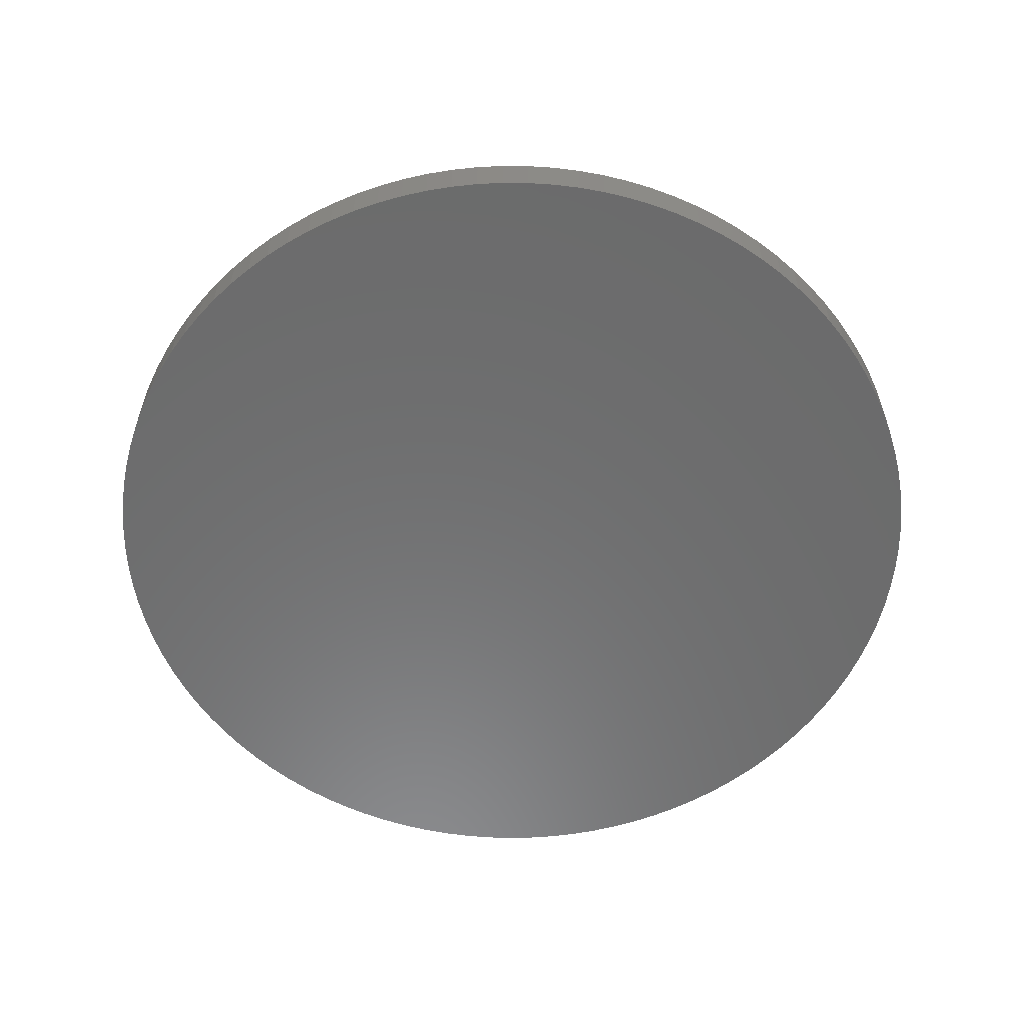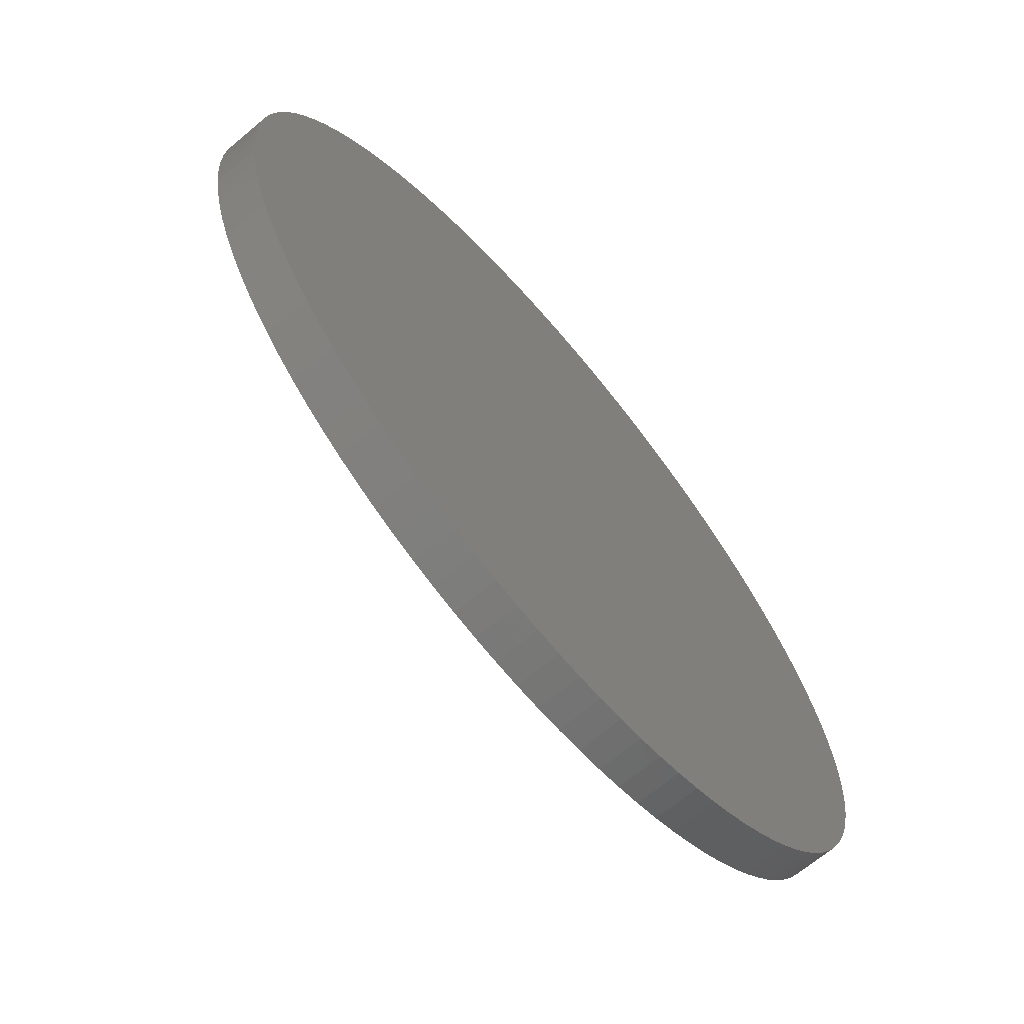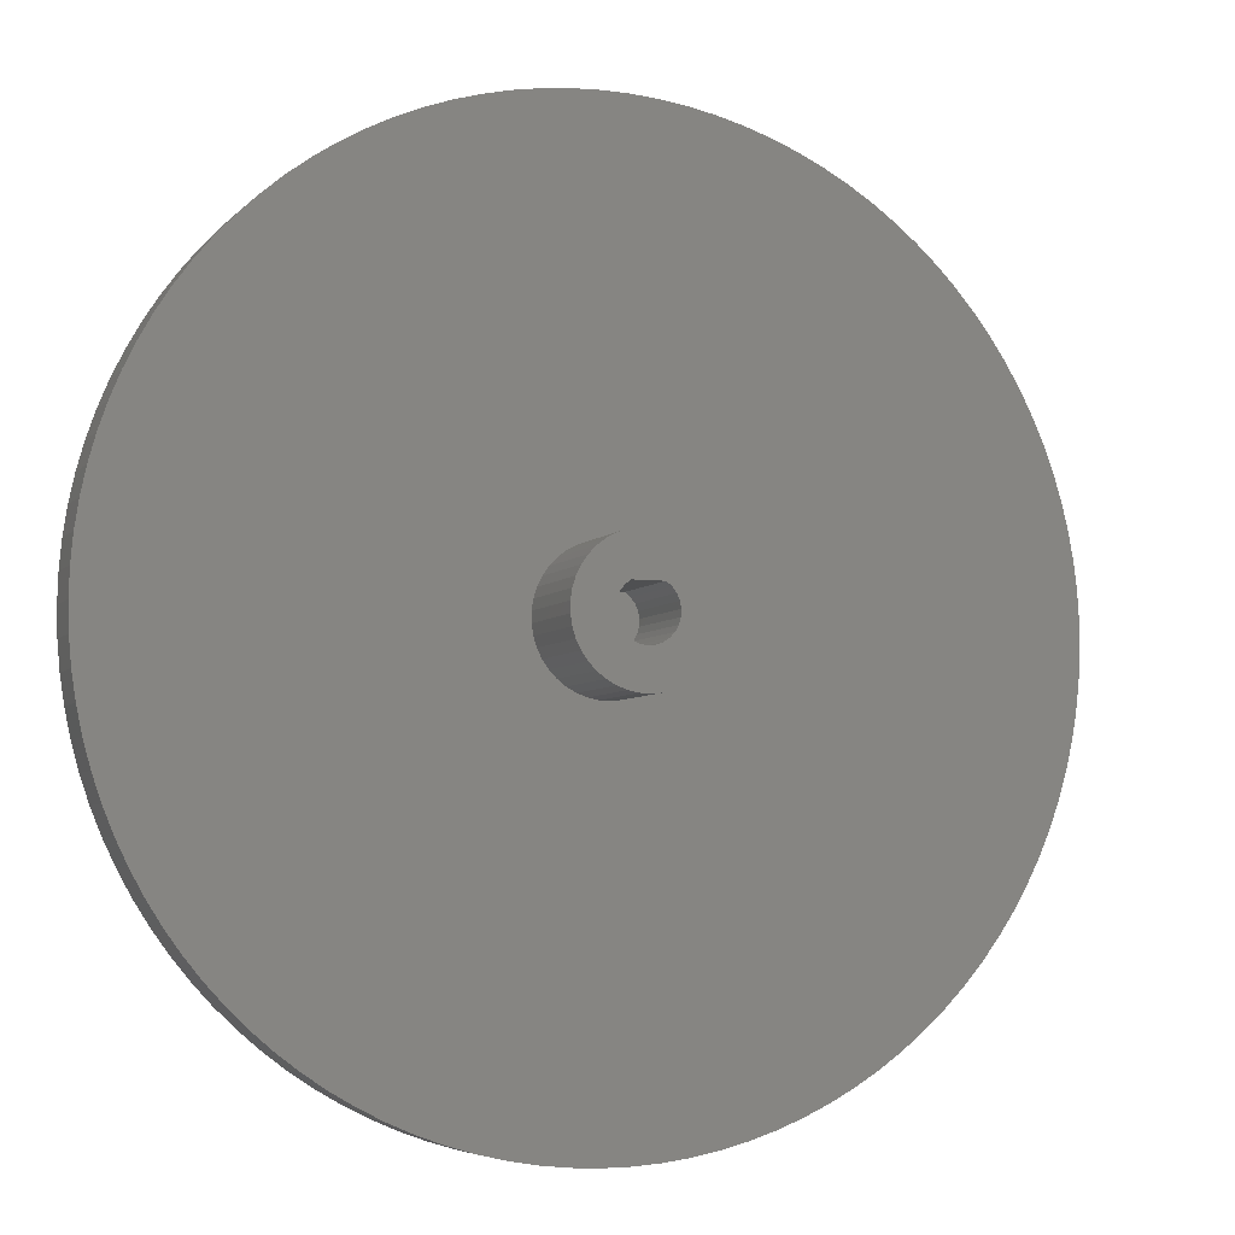
<metadata>
{"format":"stl","ext":"stl","renderer":"f3d","projection":"perspective","resolution":1024,"background":"white","views":[{"elev":-57.7,"azim":62.1,"up":"+Z"},{"elev":-67.7,"azim":130.1,"up":"+Y"},{"elev":-5.6,"azim":-21.7,"up":"+Y"}]}
</metadata>
<code>
# stl→obj: 338 verts, 672 faces
v -1.71 2.675 5
v 1.71 2.675 5
v -1.71 2.675 15
v 1.71 2.675 15
v 2.284 2.206 15
v 2.284 2.206 5
v 2.733 1.616 15
v 2.733 1.616 5
v 3.033 0.9391 15
v 3.033 0.9391 5
v 3.168 0.2107 15
v 3.168 0.2107 5
v 3.131 -0.5293 15
v 3.131 -0.5293 5
v 2.923 -1.24 15
v 2.923 -1.24 5
v 2.556 -1.884 15
v 2.556 -1.884 5
v 2.049 -2.425 15
v 2.049 -2.425 5
v 1.432 -2.834 15
v 1.432 -2.834 5
v 0.7358 -3.089 15
v 0.7358 -3.089 5
v -2.776e-16 -3.175 15
v -2.776e-16 -3.175 5
v -0.7358 -3.089 15
v -0.7358 -3.089 5
v -1.432 -2.834 15
v -1.432 -2.834 5
v -2.049 -2.425 15
v -2.049 -2.425 5
v -2.556 -1.884 15
v -2.556 -1.884 5
v -2.923 -1.24 15
v -2.923 -1.24 5
v -3.131 -0.5293 15
v -3.131 -0.5293 5
v -3.168 0.2107 15
v -3.168 0.2107 5
v -3.033 0.9391 15
v -3.033 0.9391 5
v -2.733 1.616 15
v -2.733 1.616 5
v -2.284 2.206 15
v -2.284 2.206 5
v 7.412 -1.145 15
v 7.412 -1.145 5
v 7.5 1.11e-15 15
v 7.5 9.185e-16 5
v 7.412 1.145 15
v 7.412 1.145 5
v 7.15 2.263 15
v 7.15 2.263 5
v 6.721 3.328 15
v 6.721 3.328 5
v 6.134 4.315 15
v 6.134 4.315 5
v 5.404 5.201 15
v 5.404 5.201 5
v 4.547 5.965 15
v 4.547 5.965 5
v 3.583 6.589 15
v 3.583 6.589 5
v 2.535 7.059 15
v 2.535 7.059 5
v 1.428 7.363 15
v 1.428 7.363 5
v 0.2873 7.494 15
v 0.2873 7.494 5
v -0.8601 7.451 15
v -0.8601 7.451 5
v -1.987 7.232 15
v -1.987 7.232 5
v -3.068 6.844 15
v -3.068 6.844 5
v -4.077 6.295 15
v -4.077 6.295 5
v -4.99 5.599 15
v -4.99 5.599 5
v -5.786 4.772 15
v -5.786 4.772 5
v -6.447 3.833 15
v -6.447 3.833 5
v -6.956 2.804 15
v -6.956 2.804 5
v -7.303 1.709 15
v -7.303 1.709 5
v -7.478 0.5741 15
v -7.478 0.5741 5
v -7.478 -0.5741 15
v -7.478 -0.5741 5
v -7.303 -1.709 15
v -7.303 -1.709 5
v -6.956 -2.804 15
v -6.956 -2.804 5
v -6.447 -3.833 15
v -6.447 -3.833 5
v -5.786 -4.772 15
v -5.786 -4.772 5
v -4.99 -5.599 15
v -4.99 -5.599 5
v -4.077 -6.295 15
v -4.077 -6.295 5
v -3.068 -6.844 15
v -3.068 -6.844 5
v -1.987 -7.232 15
v -1.987 -7.232 5
v -0.8601 -7.451 15
v -0.8601 -7.451 5
v 0.2873 -7.494 15
v 0.2873 -7.494 5
v 1.428 -7.363 15
v 1.428 -7.363 5
v 2.535 -7.059 15
v 2.535 -7.059 5
v 3.583 -6.589 15
v 3.583 -6.589 5
v 4.547 -5.965 15
v 4.547 -5.965 5
v 5.404 -5.201 15
v 5.404 -5.201 5
v 6.134 -4.315 15
v 6.134 -4.315 5
v 6.721 -3.328 15
v 6.721 -3.328 5
v 7.15 -2.263 15
v 7.15 -2.263 5
v -49.91 -2.99 5
v -50 -6.123e-15 5
v -49.64 -5.97 5
v -49.2 -8.928 5
v -48.57 -11.85 5
v 48.91 -10.4 5
v 48.2 -13.3 5
v -47.78 -14.74 5
v 47.32 -16.16 5
v -46.81 -17.57 5
v 46.27 -18.96 5
v -45.68 -20.34 5
v 45.05 -21.69 5
v -44.38 -23.03 5
v 43.67 -24.35 5
v -42.92 -25.64 5
v 42.14 -26.92 5
v -41.31 -28.17 5
v 40.45 -29.39 5
v -39.55 -30.59 5
v 38.62 -31.76 5
v -37.65 -32.9 5
v 36.65 -34.01 5
v -35.62 -35.09 5
v 34.55 -36.14 5
v -33.46 -37.16 5
v 32.33 -38.14 5
v -31.17 -39.09 5
v 29.99 -40.01 5
v -28.78 -40.89 5
v 27.54 -41.73 5
v -26.28 -42.53 5
v 25 -43.3 5
v -23.69 -44.03 5
v 22.37 -44.72 5
v -21.02 -45.37 5
v 19.65 -45.98 5
v -18.27 -46.54 5
v 16.87 -47.07 5
v -15.45 -47.55 5
v 14.02 -47.99 5
v -12.58 -48.39 5
v 11.13 -48.75 5
v -9.663 -49.06 5
v 8.191 -49.32 5
v -6.712 -49.55 5
v 5.226 -49.73 5
v -3.737 -49.86 5
v 2.243 -49.95 5
v -0.748 -49.99 5
v 49.44 -7.452 5
v 49.8 -4.482 5
v 49.98 -1.496 5
v 49.98 1.496 5
v 49.8 4.482 5
v 49.44 7.452 5
v 48.91 10.4 5
v 48.2 13.3 5
v 47.32 16.16 5
v 46.27 18.96 5
v 45.05 21.69 5
v 43.67 24.35 5
v 42.14 26.92 5
v 40.45 29.39 5
v 38.62 31.76 5
v 36.65 34.01 5
v 34.55 36.14 5
v 32.33 38.14 5
v 29.99 40.01 5
v 27.54 41.73 5
v 25 43.3 5
v 22.37 44.72 5
v 19.65 45.98 5
v 16.87 47.07 5
v 14.02 47.99 5
v 11.13 48.75 5
v 8.191 49.32 5
v 5.226 49.73 5
v 2.243 49.95 5
v -0.748 49.99 5
v -3.737 49.86 5
v -6.712 49.55 5
v -9.663 49.06 5
v -12.58 48.39 5
v -15.45 47.55 5
v -18.27 46.54 5
v -21.02 45.37 5
v -23.69 44.03 5
v -26.28 42.53 5
v -28.78 40.89 5
v -31.17 39.09 5
v -33.46 37.16 5
v -35.62 35.09 5
v -37.65 32.9 5
v -39.55 30.59 5
v -41.31 28.17 5
v -42.92 25.64 5
v -44.38 23.03 5
v -45.68 20.34 5
v -46.81 17.57 5
v -47.78 14.74 5
v -48.57 11.85 5
v -49.2 8.928 5
v -49.64 5.97 5
v -49.91 2.99 5
v -49.91 2.99 0
v -50 -6.123e-15 0
v -49.91 -2.99 0
v -49.64 -5.97 0
v -49.2 -8.928 0
v -48.57 -11.85 0
v -47.78 -14.74 0
v -46.81 -17.57 0
v -45.68 -20.34 0
v -44.38 -23.03 0
v -42.92 -25.64 0
v -41.31 -28.17 0
v -39.55 -30.59 0
v -37.65 -32.9 0
v -35.62 -35.09 0
v -33.46 -37.16 0
v -31.17 -39.09 0
v -28.78 -40.89 0
v -26.28 -42.53 0
v -23.69 -44.03 0
v -21.02 -45.37 0
v -18.27 -46.54 0
v -15.45 -47.55 0
v -12.58 -48.39 0
v -9.663 -49.06 0
v -6.712 -49.55 0
v -3.737 -49.86 0
v -0.748 -49.99 0
v 2.243 -49.95 0
v 5.226 -49.73 0
v 8.191 -49.32 0
v 11.13 -48.75 0
v 14.02 -47.99 0
v 16.87 -47.07 0
v 19.65 -45.98 0
v 22.37 -44.72 0
v 25 -43.3 0
v 27.54 -41.73 0
v 29.99 -40.01 0
v 32.33 -38.14 0
v 34.55 -36.14 0
v 36.65 -34.01 0
v 38.62 -31.76 0
v 40.45 -29.39 0
v 42.14 -26.92 0
v 43.67 -24.35 0
v 45.05 -21.69 0
v 46.27 -18.96 0
v 47.32 -16.16 0
v 48.2 -13.3 0
v 48.91 -10.4 0
v 49.44 -7.452 0
v 49.8 -4.482 0
v 49.98 -1.496 0
v 49.98 1.496 0
v 49.8 4.482 0
v 49.44 7.452 0
v 48.91 10.4 0
v 48.2 13.3 0
v 47.32 16.16 0
v 46.27 18.96 0
v 45.05 21.69 0
v 43.67 24.35 0
v 42.14 26.92 0
v 40.45 29.39 0
v 38.62 31.76 0
v 36.65 34.01 0
v 34.55 36.14 0
v 32.33 38.14 0
v 29.99 40.01 0
v 27.54 41.73 0
v 25 43.3 0
v 22.37 44.72 0
v 19.65 45.98 0
v 16.87 47.07 0
v 14.02 47.99 0
v 11.13 48.75 0
v 8.191 49.32 0
v 5.226 49.73 0
v 2.243 49.95 0
v -0.748 49.99 0
v -3.737 49.86 0
v -6.712 49.55 0
v -9.663 49.06 0
v -12.58 48.39 0
v -15.45 47.55 0
v -18.27 46.54 0
v -21.02 45.37 0
v -23.69 44.03 0
v -26.28 42.53 0
v -28.78 40.89 0
v -31.17 39.09 0
v -33.46 37.16 0
v -35.62 35.09 0
v -37.65 32.9 0
v -39.55 30.59 0
v -41.31 28.17 0
v -42.92 25.64 0
v -44.38 23.03 0
v -45.68 20.34 0
v -46.81 17.57 0
v -47.78 14.74 0
v -48.57 11.85 0
v -49.2 8.928 0
v -49.64 5.97 0
f 1 2 3
f 3 2 4
f 4 2 5
f 5 2 6
f 5 6 7
f 7 6 8
f 7 8 9
f 9 8 10
f 9 10 11
f 11 10 12
f 11 12 13
f 13 12 14
f 13 14 15
f 15 14 16
f 15 16 17
f 17 16 18
f 17 18 19
f 19 18 20
f 19 20 21
f 21 20 22
f 21 22 23
f 23 22 24
f 23 24 25
f 25 24 26
f 25 26 27
f 27 26 28
f 27 28 29
f 29 28 30
f 29 30 31
f 31 30 32
f 31 32 33
f 33 32 34
f 33 34 35
f 35 34 36
f 35 36 37
f 37 36 38
f 37 38 39
f 39 38 40
f 39 40 41
f 41 40 42
f 41 42 43
f 43 42 44
f 43 44 45
f 45 44 46
f 45 46 3
f 3 46 1
f 47 48 49
f 49 48 50
f 49 50 51
f 51 50 52
f 51 52 53
f 53 52 54
f 53 54 55
f 55 54 56
f 55 56 57
f 57 56 58
f 57 58 59
f 59 58 60
f 59 60 61
f 61 60 62
f 61 62 63
f 63 62 64
f 63 64 65
f 65 64 66
f 65 66 67
f 67 66 68
f 67 68 69
f 69 68 70
f 69 70 71
f 71 70 72
f 71 72 73
f 73 72 74
f 73 74 75
f 75 74 76
f 75 76 77
f 77 76 78
f 77 78 79
f 79 78 80
f 79 80 81
f 81 80 82
f 81 82 83
f 83 82 84
f 83 84 85
f 85 84 86
f 85 86 87
f 87 86 88
f 87 88 89
f 89 88 90
f 89 90 91
f 91 90 92
f 91 92 93
f 93 92 94
f 93 94 95
f 95 94 96
f 95 96 97
f 97 96 98
f 97 98 99
f 99 98 100
f 99 100 101
f 101 100 102
f 101 102 103
f 103 102 104
f 103 104 105
f 105 104 106
f 105 106 107
f 107 106 108
f 107 108 109
f 109 108 110
f 109 110 111
f 111 110 112
f 111 112 113
f 113 112 114
f 113 114 115
f 115 114 116
f 115 116 117
f 117 116 118
f 117 118 119
f 119 118 120
f 119 120 121
f 121 120 122
f 121 122 123
f 123 122 124
f 123 124 125
f 125 124 126
f 125 126 127
f 127 126 128
f 127 128 47
f 47 128 48
f 5 61 4
f 4 61 63
f 4 63 65
f 7 57 5
f 5 57 59
f 5 59 61
f 57 7 55
f 55 7 9
f 55 9 53
f 53 9 51
f 51 9 11
f 51 11 49
f 49 11 13
f 49 13 47
f 47 13 127
f 127 13 15
f 127 15 125
f 125 15 17
f 125 17 123
f 123 17 121
f 121 17 19
f 121 19 119
f 119 19 21
f 119 21 117
f 117 21 115
f 115 21 23
f 115 23 113
f 113 23 25
f 113 25 111
f 111 25 109
f 109 25 27
f 109 27 107
f 107 27 105
f 105 27 29
f 105 29 103
f 103 29 31
f 103 31 101
f 101 31 99
f 99 31 33
f 99 33 97
f 97 33 35
f 97 35 95
f 95 35 93
f 93 35 37
f 93 37 91
f 91 37 39
f 91 39 89
f 89 39 87
f 87 39 41
f 87 41 85
f 85 41 43
f 85 43 83
f 83 43 81
f 81 43 45
f 81 45 79
f 79 45 3
f 79 3 77
f 77 3 75
f 75 3 73
f 73 3 71
f 71 3 69
f 69 3 4
f 69 4 67
f 67 4 65
f 129 92 130
f 130 92 90
f 130 90 88
f 131 98 129
f 129 98 96
f 129 96 94
f 132 104 131
f 131 104 102
f 131 102 100
f 133 134 132
f 132 134 112
f 132 112 110
f 134 133 135
f 135 133 136
f 135 136 137
f 137 136 138
f 137 138 139
f 139 138 140
f 139 140 141
f 141 140 142
f 141 142 143
f 143 142 144
f 143 144 145
f 145 144 146
f 145 146 147
f 147 146 148
f 147 148 149
f 149 148 150
f 149 150 151
f 151 150 152
f 151 152 153
f 153 152 154
f 153 154 155
f 155 154 156
f 155 156 157
f 157 156 158
f 157 158 159
f 159 158 160
f 159 160 161
f 161 160 162
f 161 162 163
f 163 162 164
f 163 164 165
f 165 164 166
f 165 166 167
f 167 166 168
f 167 168 169
f 169 168 170
f 169 170 171
f 171 170 172
f 171 172 173
f 173 172 174
f 173 174 175
f 175 174 176
f 175 176 177
f 177 176 178
f 134 179 112
f 112 179 114
f 114 179 116
f 116 179 118
f 118 179 120
f 120 179 122
f 122 179 180
f 122 180 124
f 124 180 126
f 126 180 128
f 128 180 181
f 128 181 48
f 48 181 50
f 50 181 52
f 52 181 182
f 52 182 54
f 54 182 56
f 56 182 58
f 58 182 183
f 58 183 60
f 60 183 62
f 62 183 64
f 64 183 66
f 66 183 68
f 68 183 184
f 68 184 70
f 70 184 185
f 70 185 186
f 186 187 70
f 70 187 188
f 70 188 189
f 189 190 70
f 70 190 191
f 70 191 192
f 192 193 70
f 70 193 194
f 70 194 195
f 195 196 70
f 70 196 197
f 70 197 198
f 198 199 70
f 70 199 200
f 70 200 201
f 201 202 70
f 70 202 203
f 70 203 204
f 204 205 70
f 70 205 206
f 70 206 207
f 207 208 70
f 70 208 209
f 70 209 210
f 210 211 70
f 70 211 212
f 70 212 213
f 213 214 70
f 70 214 215
f 70 215 216
f 216 217 70
f 70 217 218
f 70 218 219
f 219 220 70
f 70 220 221
f 70 221 222
f 222 223 70
f 70 223 224
f 70 224 225
f 225 226 70
f 70 226 227
f 70 227 228
f 228 229 70
f 70 229 230
f 70 230 231
f 231 232 70
f 70 232 72
f 72 232 74
f 74 232 76
f 76 232 78
f 78 232 80
f 80 232 233
f 80 233 82
f 82 233 84
f 84 233 86
f 86 233 130
f 86 130 88
f 110 108 132
f 132 108 106
f 132 106 104
f 100 98 131
f 94 92 129
f 233 234 130
f 130 234 235
f 130 235 129
f 129 235 236
f 129 236 131
f 131 236 237
f 131 237 132
f 132 237 238
f 132 238 133
f 133 238 239
f 133 239 136
f 136 239 240
f 136 240 138
f 138 240 241
f 138 241 140
f 140 241 242
f 140 242 142
f 142 242 243
f 142 243 144
f 144 243 244
f 144 244 146
f 146 244 245
f 146 245 148
f 148 245 246
f 148 246 150
f 150 246 247
f 150 247 152
f 152 247 248
f 152 248 154
f 154 248 249
f 154 249 156
f 156 249 250
f 156 250 158
f 158 250 251
f 158 251 160
f 160 251 252
f 160 252 162
f 162 252 253
f 162 253 164
f 164 253 254
f 164 254 166
f 166 254 255
f 166 255 168
f 168 255 256
f 168 256 170
f 170 256 257
f 170 257 172
f 172 257 258
f 172 258 174
f 174 258 259
f 174 259 176
f 176 259 260
f 176 260 178
f 178 260 261
f 178 261 177
f 177 261 262
f 177 262 175
f 175 262 263
f 175 263 173
f 173 263 264
f 173 264 171
f 171 264 265
f 171 265 169
f 169 265 266
f 169 266 167
f 167 266 267
f 167 267 165
f 165 267 268
f 165 268 163
f 163 268 269
f 163 269 161
f 161 269 270
f 161 270 159
f 159 270 271
f 159 271 157
f 157 271 272
f 157 272 155
f 155 272 273
f 155 273 153
f 153 273 274
f 153 274 151
f 151 274 275
f 151 275 149
f 149 275 276
f 149 276 147
f 147 276 277
f 147 277 145
f 145 277 278
f 145 278 143
f 143 278 279
f 143 279 141
f 141 279 280
f 141 280 139
f 139 280 281
f 139 281 137
f 137 281 282
f 137 282 135
f 135 282 283
f 135 283 134
f 134 283 284
f 134 284 179
f 179 284 285
f 179 285 180
f 180 285 286
f 180 286 181
f 181 286 287
f 181 287 182
f 182 287 288
f 182 288 183
f 183 288 289
f 183 289 184
f 184 289 290
f 184 290 185
f 185 290 291
f 185 291 186
f 186 291 292
f 186 292 187
f 187 292 293
f 187 293 188
f 188 293 294
f 188 294 189
f 189 294 295
f 189 295 190
f 190 295 296
f 190 296 191
f 191 296 297
f 191 297 192
f 192 297 298
f 192 298 193
f 193 298 299
f 193 299 194
f 194 299 300
f 194 300 195
f 195 300 301
f 195 301 196
f 196 301 302
f 196 302 197
f 197 302 303
f 197 303 198
f 198 303 304
f 198 304 199
f 199 304 305
f 199 305 200
f 200 305 306
f 200 306 201
f 201 306 307
f 201 307 202
f 202 307 308
f 202 308 203
f 203 308 309
f 203 309 204
f 204 309 310
f 204 310 205
f 205 310 311
f 205 311 206
f 206 311 312
f 206 312 207
f 207 312 313
f 207 313 208
f 208 313 314
f 208 314 209
f 209 314 315
f 209 315 210
f 210 315 316
f 210 316 211
f 211 316 317
f 211 317 212
f 212 317 318
f 212 318 213
f 213 318 319
f 213 319 214
f 214 319 320
f 214 320 215
f 215 320 321
f 215 321 216
f 216 321 322
f 216 322 217
f 217 322 323
f 217 323 218
f 218 323 324
f 218 324 219
f 219 324 325
f 219 325 220
f 220 325 326
f 220 326 221
f 221 326 327
f 221 327 222
f 222 327 328
f 222 328 223
f 223 328 329
f 223 329 224
f 224 329 330
f 224 330 225
f 225 330 331
f 225 331 226
f 226 331 332
f 226 332 227
f 227 332 333
f 227 333 228
f 228 333 334
f 228 334 229
f 229 334 335
f 229 335 230
f 230 335 336
f 230 336 231
f 231 336 337
f 231 337 232
f 232 337 338
f 232 338 233
f 233 338 234
f 2 1 6
f 6 1 46
f 6 46 8
f 8 46 44
f 8 44 10
f 10 44 42
f 10 42 12
f 12 42 40
f 12 40 14
f 14 40 38
f 14 38 16
f 16 38 36
f 16 36 18
f 18 36 34
f 18 34 20
f 20 34 32
f 20 32 22
f 22 32 30
f 22 30 24
f 24 30 28
f 24 28 26
f 234 288 235
f 235 288 287
f 235 287 236
f 236 287 286
f 236 286 237
f 237 286 285
f 237 285 238
f 238 285 284
f 238 284 239
f 239 284 283
f 239 283 240
f 240 283 282
f 240 282 241
f 241 282 281
f 241 281 242
f 242 281 280
f 242 280 243
f 243 280 279
f 243 279 244
f 244 279 278
f 244 278 245
f 245 278 277
f 245 277 246
f 246 277 276
f 246 276 247
f 247 276 275
f 247 275 248
f 248 275 274
f 248 274 249
f 249 274 273
f 249 273 250
f 250 273 272
f 250 272 251
f 251 272 271
f 251 271 252
f 252 271 270
f 252 270 253
f 253 270 269
f 253 269 254
f 254 269 268
f 254 268 255
f 255 268 267
f 255 267 256
f 256 267 266
f 256 266 257
f 257 266 265
f 257 265 258
f 258 265 264
f 258 264 259
f 259 264 263
f 259 263 260
f 260 263 262
f 260 262 261
f 288 234 289
f 289 234 338
f 289 338 290
f 290 338 337
f 290 337 291
f 291 337 336
f 291 336 292
f 292 336 335
f 292 335 334
f 334 333 292
f 292 333 332
f 292 332 331
f 292 331 293
f 293 331 330
f 293 330 329
f 329 328 293
f 293 328 327
f 293 327 326
f 326 325 293
f 293 325 324
f 293 324 323
f 323 322 293
f 293 322 321
f 293 321 320
f 320 319 293
f 293 319 318
f 293 318 317
f 317 316 293
f 293 316 315
f 293 315 314
f 314 313 293
f 293 313 312
f 293 312 311
f 311 310 293
f 293 310 309
f 293 309 308
f 308 307 293
f 293 307 306
f 293 306 305
f 305 304 293
f 293 304 303
f 293 303 302
f 302 301 293
f 293 301 300
f 293 300 299
f 299 298 293
f 293 298 297
f 293 297 296
f 296 295 293
f 293 295 294

</code>
